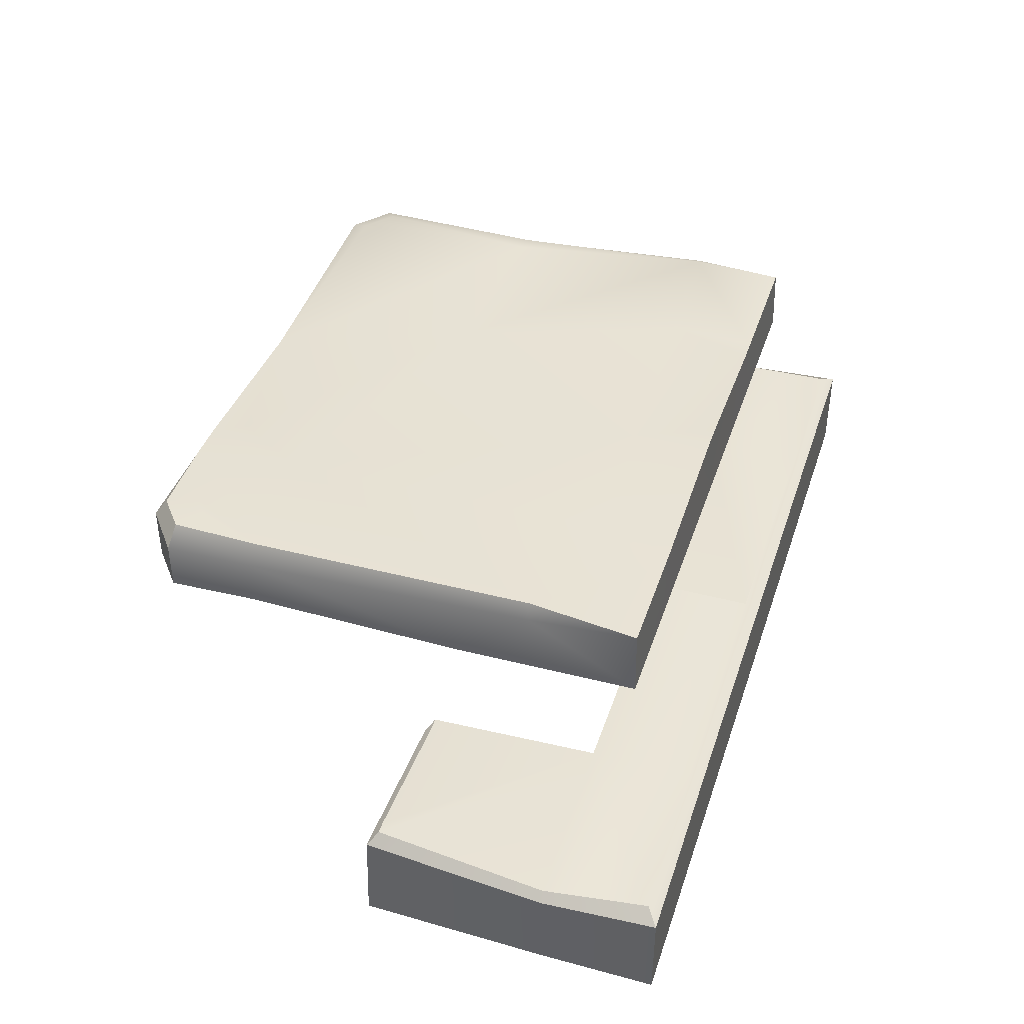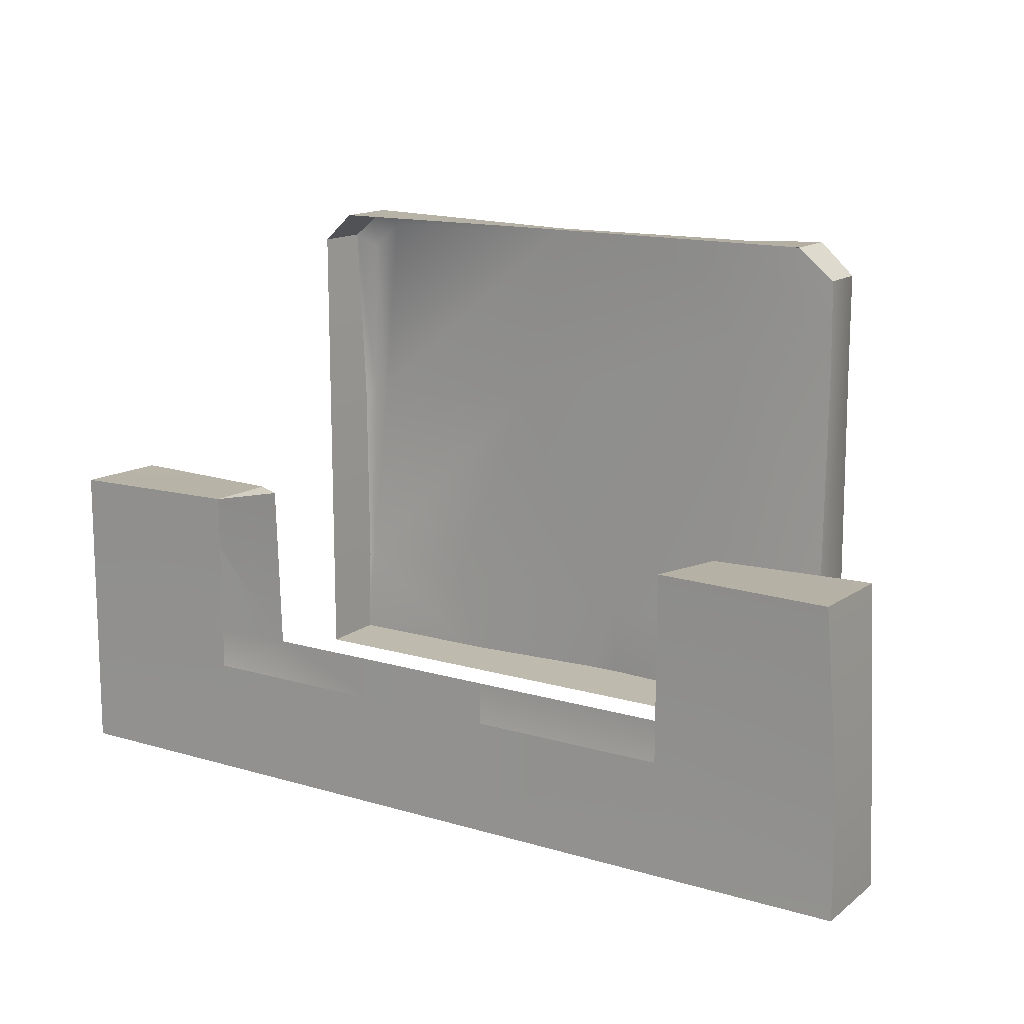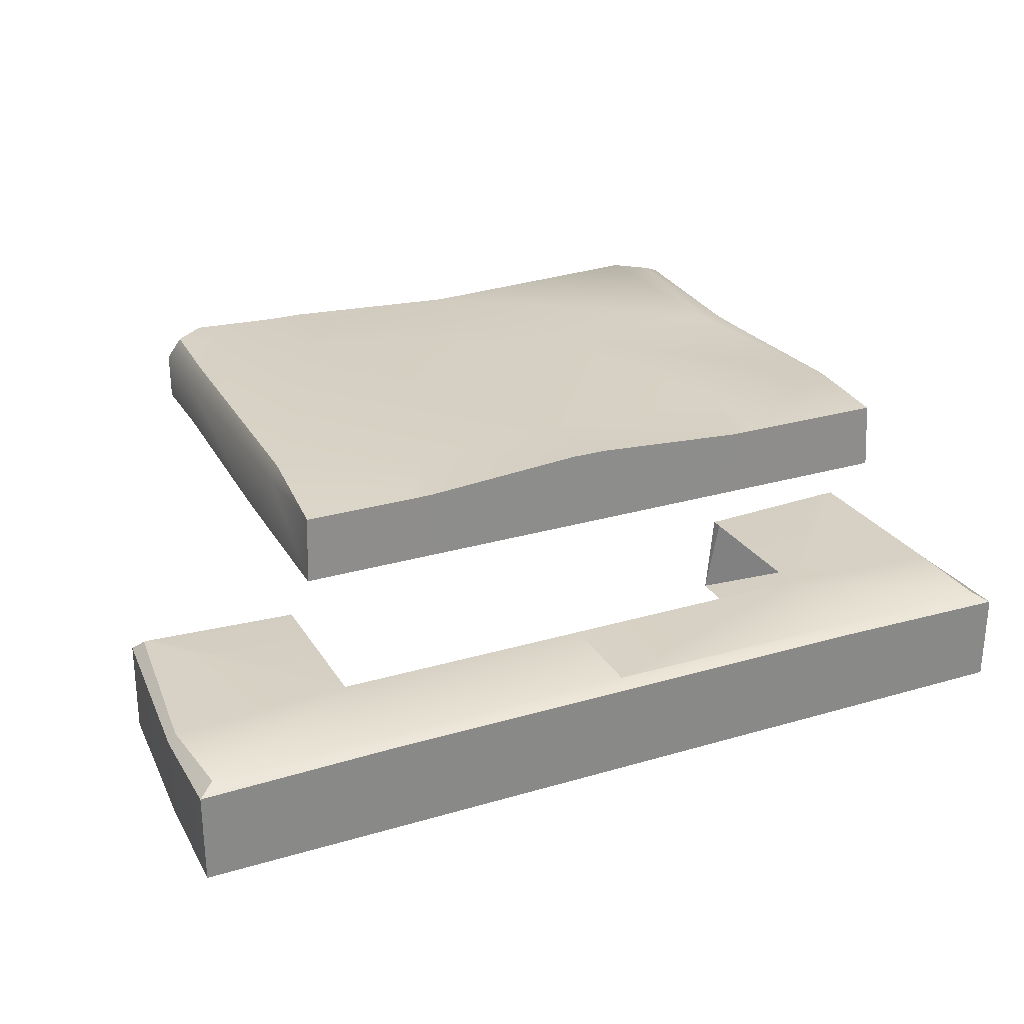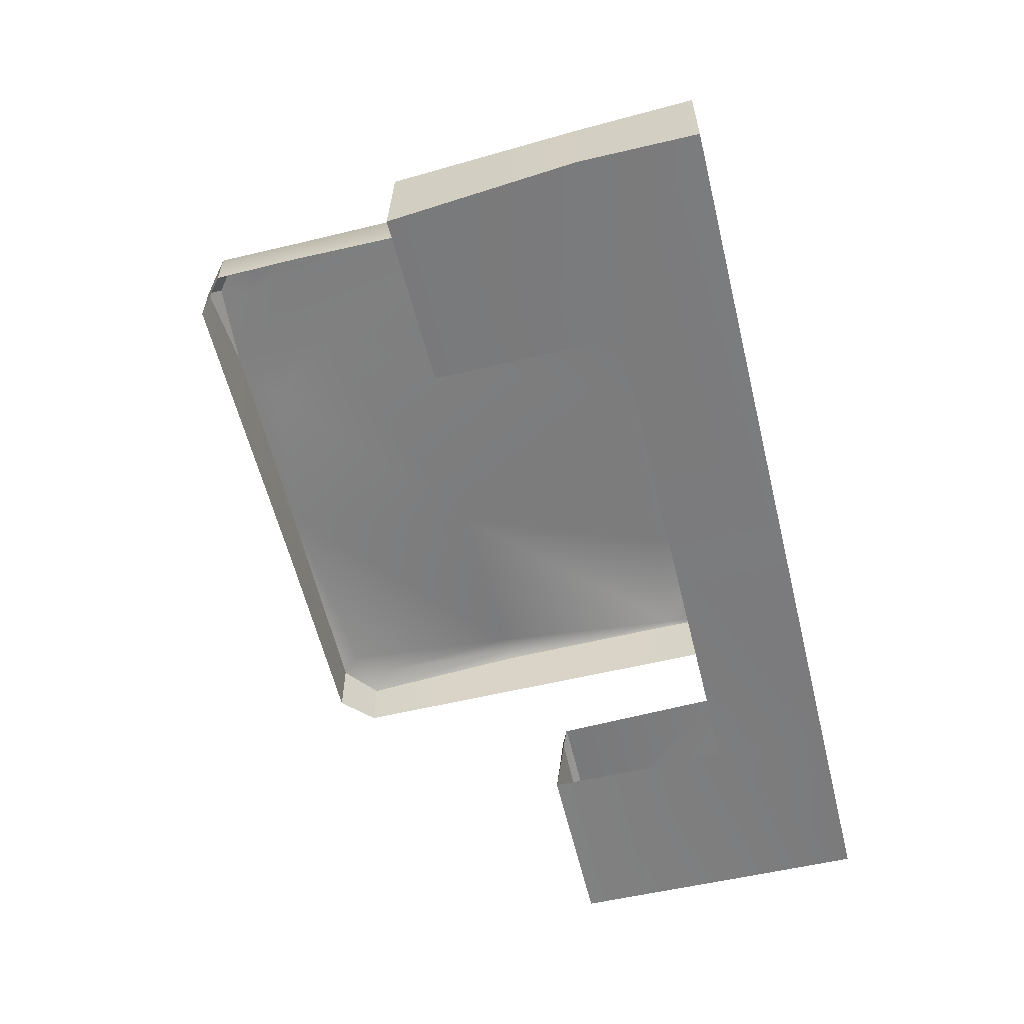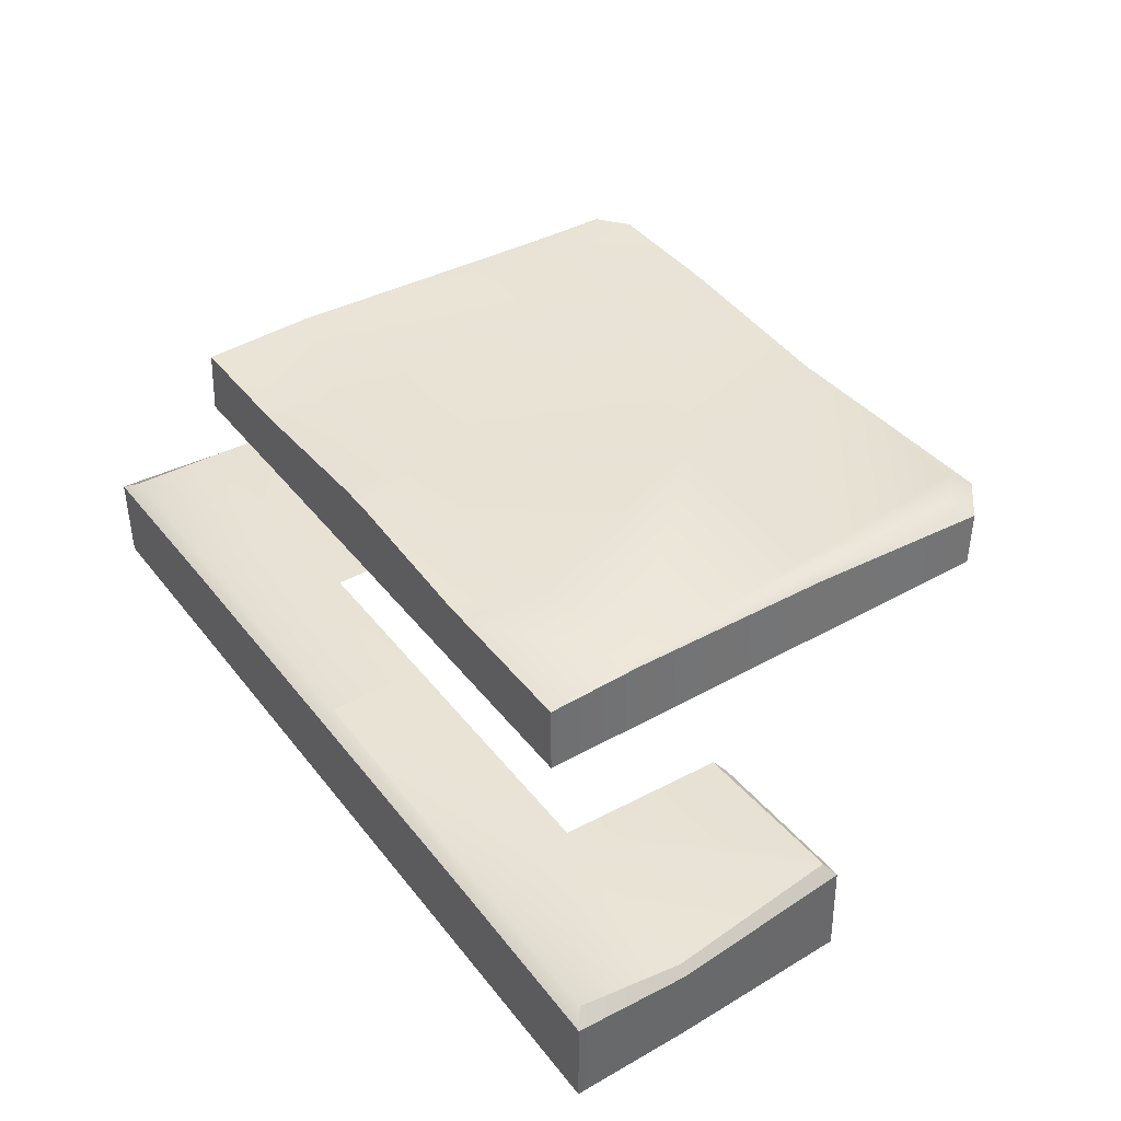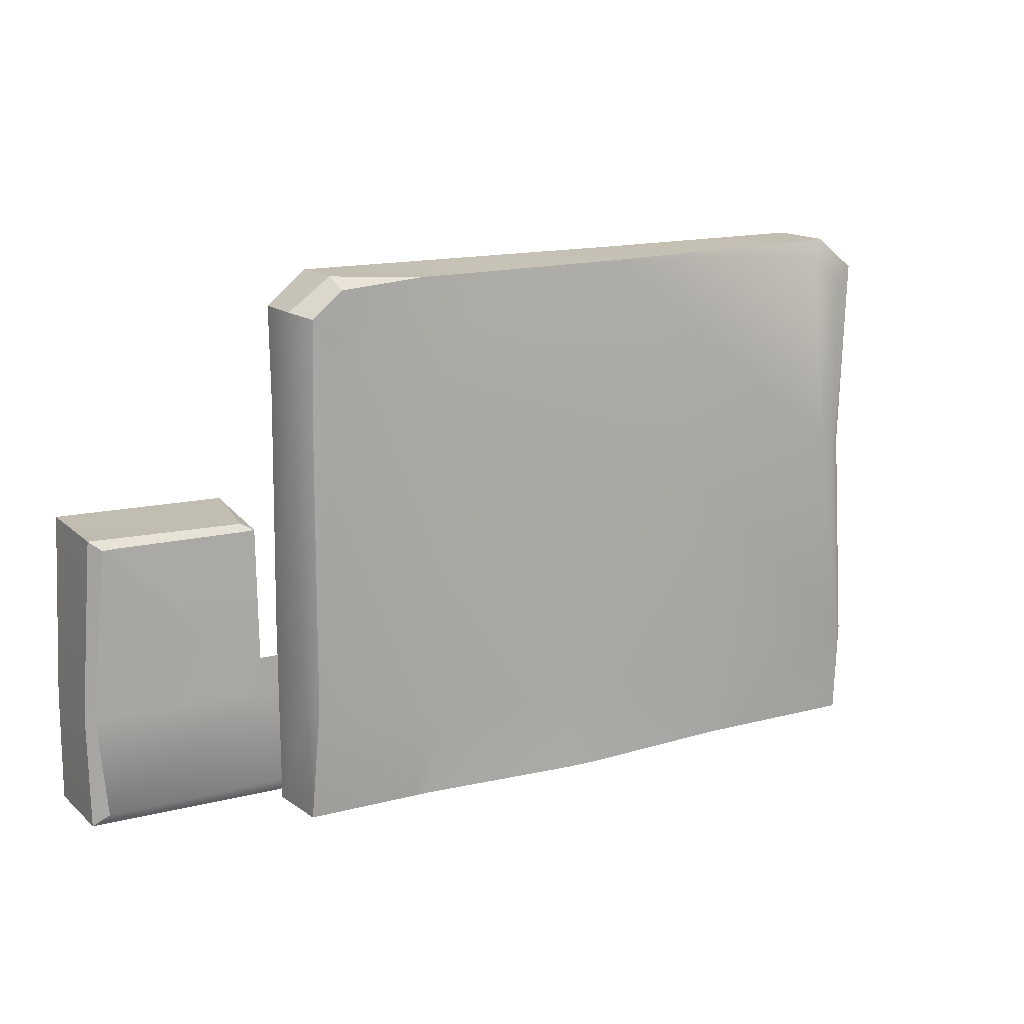
<metadata>
{"format":"obj","ext":"obj","renderer":"f3d","projection":"perspective","resolution":1024,"background":"white","views":[{"elev":41.2,"azim":107.8,"up":"+Y"},{"elev":14.5,"azim":32.6,"up":"+Z"},{"elev":27.3,"azim":155.7,"up":"+Y"},{"elev":-58.6,"azim":103.8,"up":"+Y"},{"elev":41.0,"azim":-124.3,"up":"+Y"},{"elev":14.6,"azim":150.1,"up":"+Z"}]}
</metadata>
<code>
g Color_02
v 4.362 -0.7396 0.09961
v 4.364 -1.715 0.1279
v 4.201 -0.7349 0.09614
v 2.748 -0.686 -0.006751
v 2.629 -0.6898 -0.00286
v 2.629 -0.6248 -1.718
v 2.629 -1.625 0.1279
v 2.629 -0.6898 -0.00286
v 2.753 -0.746 0.06559
v -4.362 -0.7396 0.09961
v -4.201 -0.7349 0.09614
v -4.364 -1.715 0.1279
v -2.748 -0.686 -0.006751
v -2.629 -0.6248 -1.718
v -2.629 -0.6898 -0.00286
v -2.629 -1.625 0.1279
v -2.753 -0.746 0.06559
v -2.629 -0.6898 -0.00286
v 1.392 0.9698 2.862
v 1.46 1.594 2.807
v 1.83 1.594 2.807
v 1.977 0.9698 -2.22
v 2.065 1.61 -2.203
v 1.852 1.61 -2.203
v 2.065 1.61 -2.203
v 1.707 1.618 -1.518
v 1.852 1.61 -2.203
v 2.741 1.503 2.862
v 1.83 1.594 2.807
v 2.685 1.649 2.751
v 1.753 1.642 1.795
v 1.83 1.594 2.807
v 1.46 1.594 2.807
v -1.48 1.61 -2.203
v -1.721 1.61 -2.203
v -1.608 0.9698 -2.22
v -1.721 1.61 -2.203
v -1.48 1.61 -2.203
v -1.761 1.618 -1.355
v 0.005267 1.715 -2.203
v 0.3284 1.715 -2.203
v 0.2881 1.678 -1.436
v 0.3284 1.715 -2.203
v 0.005267 1.715 -2.203
v 0.1627 0.9698 -2.22
v 4.475 -1.616 -1.718
v 4.471 -0.8002 -1.718
v 4.475 -0.7156 -2.862
v 4.475 -1.625 -2.862
v 2.599 -1.625 -2.862
v 4.475 -1.625 -2.862
v 4.475 -0.7156 -2.862
v 2.599 -0.6844 -2.862
v -6.972e-17 -1.625 -2.862
v 3.256e-19 -0.6844 -2.862
v -2.599 -0.6844 -2.862
v -2.599 -1.625 -2.862
v -4.475 -0.7156 -2.862
v -4.475 -1.625 -2.862
v 2.629 -1.625 -1.718
v 2.629 -1.625 0.1279
v 4.364 -1.715 0.1279
v 4.475 -1.616 -1.718
v 4.475 -1.625 -2.862
v 2.599 -1.625 -2.862
v -1.422e-17 -1.625 -2.862
v 0.0006699 -1.625 -1.718
v 0 -1.625 -1.718
v 4.251 -0.64 0.01139
v 4.471 -0.8002 -1.718
v 4.362 -0.7396 0.09961
v 4.396 -0.7038 -1.718
v 4.475 -0.7156 -2.862
v 4.319 -0.6262 -2.744
v 4.362 -0.7396 0.09961
v 4.131 -0.6438 0.01528
v 4.251 -0.64 0.01139
v 4.201 -0.7349 0.09614
v 2.748 -0.686 -0.006751
v 2.753 -0.746 0.06559
v 2.629 -0.6898 -0.00286
v 4.475 -1.616 -1.718
v 4.364 -1.715 0.1279
v 4.362 -0.7396 0.09961
v 4.471 -0.8002 -1.718
v 2.599 -0.6844 -2.862
v 4.475 -0.7156 -2.862
v 4.319 -0.6262 -2.744
v 2.605 -0.6248 -2.735
v 1.411e-17 -0.6248 -2.716
v 3.256e-19 -0.6844 -2.862
v 4.364 -1.715 0.1279
v 2.629 -1.625 0.1279
v 2.753 -0.746 0.06559
v 4.201 -0.7349 0.09614
v 4.131 -0.6438 0.01528
v 2.748 -0.686 -0.006751
v 2.629 -0.6248 -1.718
v 4.251 -0.64 0.01139
v 4.396 -0.7038 -1.718
v 4.319 -0.6262 -2.744
v 2.605 -0.6248 -2.735
v 1.411e-17 -0.6248 -2.716
v 0.0006699 -0.6248 -1.718
v -4.079e-17 -0.6248 -2.716
v 0 -0.6248 -1.718
v -2.605 -0.6248 -2.735
v -4.475 -1.616 -1.718
v -4.475 -1.625 -2.862
v -4.475 -0.7156 -2.862
v -4.471 -0.8002 -1.718
v -2.629 -1.625 -1.718
v -4.364 -1.715 0.1279
v -2.629 -1.625 0.1279
v -4.475 -1.616 -1.718
v -4.475 -1.625 -2.862
v -2.599 -1.625 -2.862
v -0.0006699 -1.625 -1.718
v -6.972e-17 -1.625 -2.862
v -1.422e-17 -1.625 -2.862
v 0 -1.625 -1.718
v -4.251 -0.64 0.01139
v -4.362 -0.7396 0.09961
v -4.471 -0.8002 -1.718
v -4.396 -0.7038 -1.718
v -4.475 -0.7156 -2.862
v -4.319 -0.6262 -2.744
v -4.362 -0.7396 0.09961
v -4.251 -0.64 0.01139
v -4.131 -0.6438 0.01528
v -4.201 -0.7349 0.09614
v -2.748 -0.686 -0.006751
v -2.753 -0.746 0.06559
v -2.629 -0.6898 -0.00286
v -4.475 -1.616 -1.718
v -4.471 -0.8002 -1.718
v -4.362 -0.7396 0.09961
v -4.364 -1.715 0.1279
v -2.599 -0.6844 -2.862
v -4.319 -0.6262 -2.744
v -4.475 -0.7156 -2.862
v -2.605 -0.6248 -2.735
v 1.411e-17 -0.6248 -2.716
v 3.256e-19 -0.6844 -2.862
v -4.364 -1.715 0.1279
v -4.201 -0.7349 0.09614
v -2.753 -0.746 0.06559
v -2.629 -1.625 0.1279
v -4.131 -0.6438 0.01528
v -2.629 -0.6248 -1.718
v -2.748 -0.686 -0.006751
v -4.251 -0.64 0.01139
v -4.396 -0.7038 -1.718
v -4.319 -0.6262 -2.744
v -2.605 -0.6248 -2.735
v -4.079e-17 -0.6248 -2.716
v -0.0006699 -0.6248 -1.718
v 0 -0.6248 -1.718
v 2.685 1.649 2.751
v 2.979 1.649 2.511
v 3.114 1.435 2.557
v 2.741 1.503 2.862
v 2.979 1.649 2.511
v 3.109 1.448 1.691
v 3.114 1.435 2.557
v 2.998 1.642 1.662
v 3.091 1.538 -1.145
v 3.03 1.696 -1.143
v 3.085 1.61 -2.203
v 2.741 0.9698 2.862
v 2.741 1.503 2.862
v 3.114 1.435 2.557
v 3.114 0.9698 2.557
v 3.114 0.9698 2.557
v 3.114 1.435 2.557
v 3.109 1.448 1.691
v 3.114 0.9992 1.697
v 3.114 0.9504 -0.4488
v 3.091 1.538 -1.145
v 3.114 0.9698 -2.22
v 3.085 1.61 -2.203
v 2.581 1.647 2.456
v 2.998 1.642 1.662
v 2.756 1.647 2.31
v 2.761 1.642 1.805
v 1.83 1.594 2.807
v 3.03 1.696 -1.143
v 1.753 1.642 1.795
v 1.707 1.618 -1.518
v 2.065 1.61 -2.203
v 3.085 1.61 -2.203
v 0.2881 1.678 -1.436
v 0.3284 1.715 -2.203
v 1.852 1.61 -2.203
v -0.9196 1.634 0.8347
v 1.282 1.602 2.497
v -0.3168 1.502 2.807
v -2.778 1.621 0.7803
v -2.618 1.637 2.675
v -2.912 1.637 2.435
v -2.941 1.621 0.7357
v -3.038 1.672 -1.297
v -1.761 1.618 -1.355
v -1.48 1.61 -2.203
v 0.005267 1.715 -2.203
v -1.721 1.61 -2.203
v -3.085 1.61 -2.203
v -2.741 0.8992 2.862
v -3.114 0.9698 2.557
v -3.114 1.538 2.557
v -2.741 1.538 2.862
v -3.114 0.9698 2.557
v -3.034 1.552 0.7526
v -3.114 1.538 2.557
v -3.114 0.9698 0.7532
v -3.09 1.651 -1.304
v -3.114 0.9698 -1.316
v -3.085 1.61 -2.203
v -3.114 0.9698 -2.22
v 3.085 1.61 -2.203
v 2.065 1.61 -2.203
v 1.977 0.9698 -2.22
v 3.114 0.9698 -2.22
v 1.852 1.61 -2.203
v 0.1627 0.9698 -2.22
v 0.3284 1.715 -2.203
v 1.83 1.594 2.807
v 2.741 1.503 2.862
v 2.741 0.9698 2.862
v 1.392 0.9698 2.862
v -0.3168 1.502 2.807
v 1.46 1.594 2.807
v -0.556 0.9691 2.862
v -2.741 1.538 2.862
v -2.741 0.8992 2.862
v 1.753 1.642 1.795
v 1.46 1.594 2.807
v 1.282 1.602 2.497
v -0.3168 1.502 2.807
v -3.09 1.651 -1.304
v -3.085 1.61 -2.203
v -3.038 1.672 -1.297
v -3.034 1.552 0.7526
v -2.941 1.621 0.7357
v -3.114 1.538 2.557
v -2.912 1.637 2.435
v -2.741 1.538 2.862
v -2.618 1.637 2.675
v -0.3168 1.502 2.807
v 0.005267 1.715 -2.203
v -1.48 1.61 -2.203
v -1.608 0.9698 -2.22
v 0.1627 0.9698 -2.22
v -1.721 1.61 -2.203
v -3.085 1.61 -2.203
v -3.114 0.9698 -2.22
v -1.608 0.9698 -2.22
v 2.581 1.647 2.456
v 2.685 1.649 2.751
v 1.83 1.594 2.807
v 2.979 1.649 2.511
v 2.756 1.647 2.31
v 2.998 1.642 1.662
g Color_02_0
f 3 2 1
f 6 5 4
f 9 8 7
f 12 11 10
f 15 14 13
f 18 17 16
f 21 20 19
f 24 23 22
f 27 26 25
f 30 29 28
f 33 32 31
f 36 35 34
f 39 38 37
f 42 41 40
f 45 44 43
f 48 47 46
f 49 48 46
f 52 51 50
f 53 52 50
f 53 50 54
f 55 53 54
f 56 55 54
f 57 56 54
f 58 56 57
f 59 58 57
f 62 61 60
f 63 62 60
f 64 63 60
f 65 64 60
f 66 65 60
f 60 67 66
f 66 67 68
f 71 70 69
f 70 72 69
f 72 70 73
f 74 72 73
f 77 76 75
f 76 78 75
f 76 79 78
f 79 80 78
f 79 81 80
f 84 83 82
f 85 84 82
f 88 87 86
f 89 88 86
f 89 86 90
f 86 91 90
f 94 93 92
f 95 94 92
f 98 97 96
f 98 96 99
f 100 98 99
f 98 100 101
f 102 98 101
f 98 102 103
f 103 104 98
f 103 105 104
f 106 104 105
f 107 105 103
f 110 109 108
f 111 110 108
f 114 113 112
f 113 115 112
f 115 116 112
f 116 117 112
f 118 112 117
f 118 117 119
f 119 120 118
f 118 120 121
f 124 123 122
f 125 124 122
f 124 125 126
f 125 127 126
f 130 129 128
f 131 130 128
f 132 130 131
f 133 132 131
f 134 132 133
f 137 136 135
f 138 137 135
f 141 140 139
f 140 142 139
f 139 142 143
f 144 139 143
f 147 146 145
f 148 147 145
f 151 150 149
f 149 150 152
f 150 153 152
f 153 150 154
f 150 155 154
f 156 155 150
f 150 157 156
f 157 158 156
f 161 160 159
f 162 161 159
f 165 164 163
f 164 166 163
f 164 167 166
f 167 168 166
f 167 169 168
f 172 171 170
f 173 172 170
f 176 175 174
f 177 176 174
f 177 178 176
f 178 179 176
f 178 180 179
f 180 181 179
f 184 183 182
f 183 185 182
f 186 182 185
f 183 187 185
f 188 186 185
f 188 185 187
f 189 188 187
f 189 187 190
f 187 191 190
f 188 189 192
f 192 189 193
f 189 194 193
f 195 188 192
f 196 188 195
f 197 196 195
f 195 198 197
f 198 199 197
f 200 199 198
f 201 200 198
f 201 198 202
f 202 198 195
f 203 195 192
f 203 202 195
f 203 192 204
f 192 205 204
f 203 206 202
f 206 207 202
f 210 209 208
f 211 210 208
f 214 213 212
f 213 215 212
f 213 216 215
f 216 217 215
f 216 218 217
f 218 219 217
f 222 221 220
f 223 222 220
f 222 225 224
f 225 226 224
f 229 228 227
f 230 229 227
f 230 232 231
f 233 230 231
f 231 234 233
f 234 235 233
f 238 237 236
f 238 239 237
f 242 241 240
f 242 240 243
f 244 242 243
f 244 243 245
f 246 244 245
f 246 245 247
f 248 246 247
f 248 247 249
f 252 251 250
f 253 252 250
f 256 255 254
f 257 256 254
f 260 259 258
f 258 259 261
f 262 258 261
f 263 262 261

</code>
